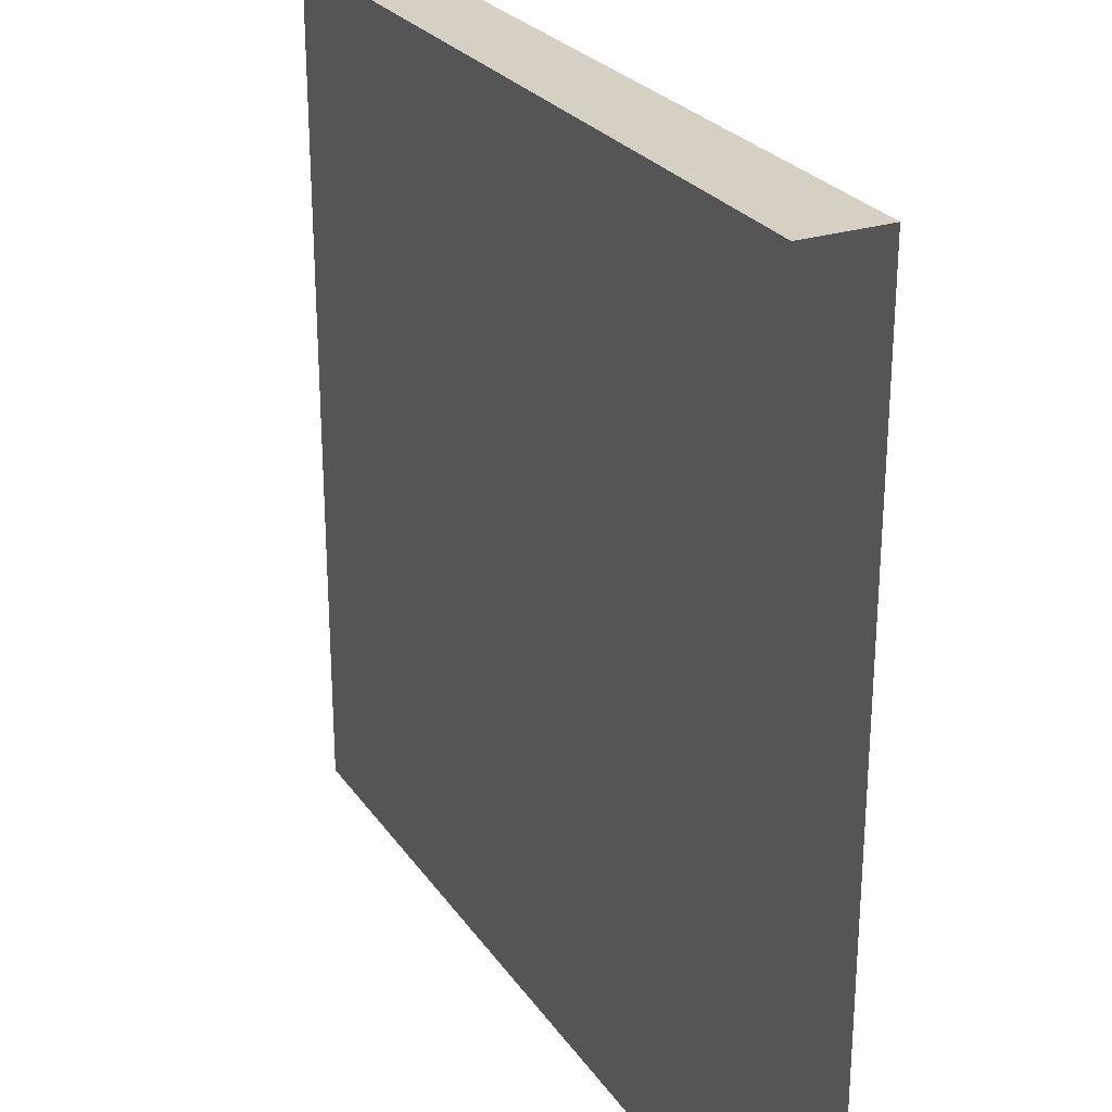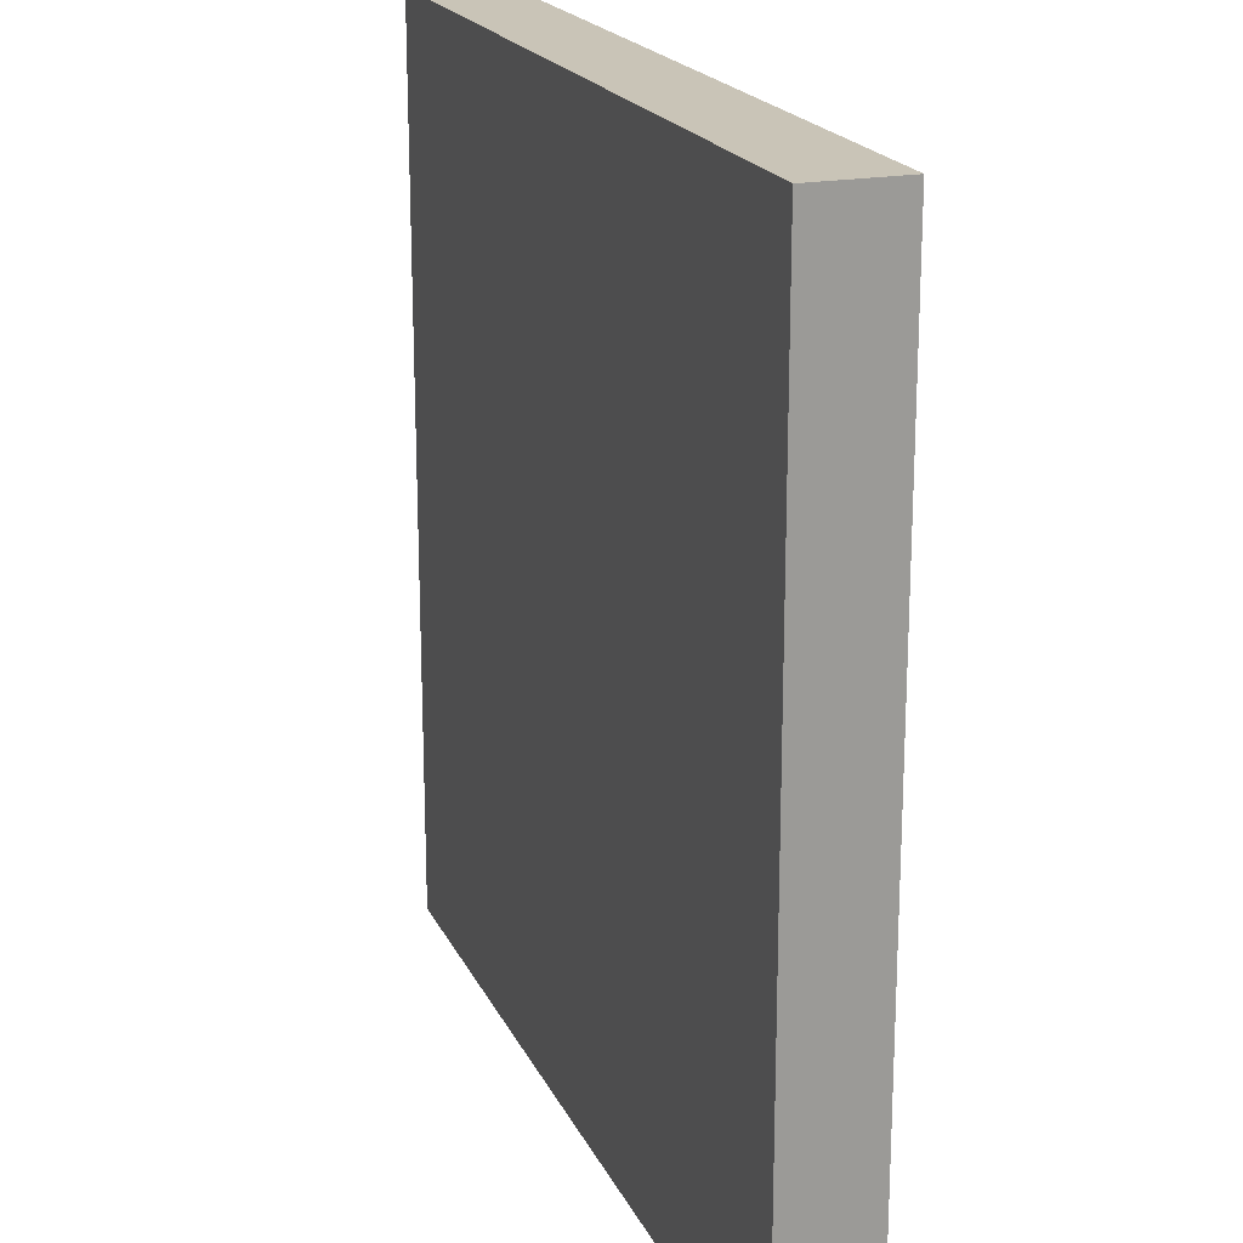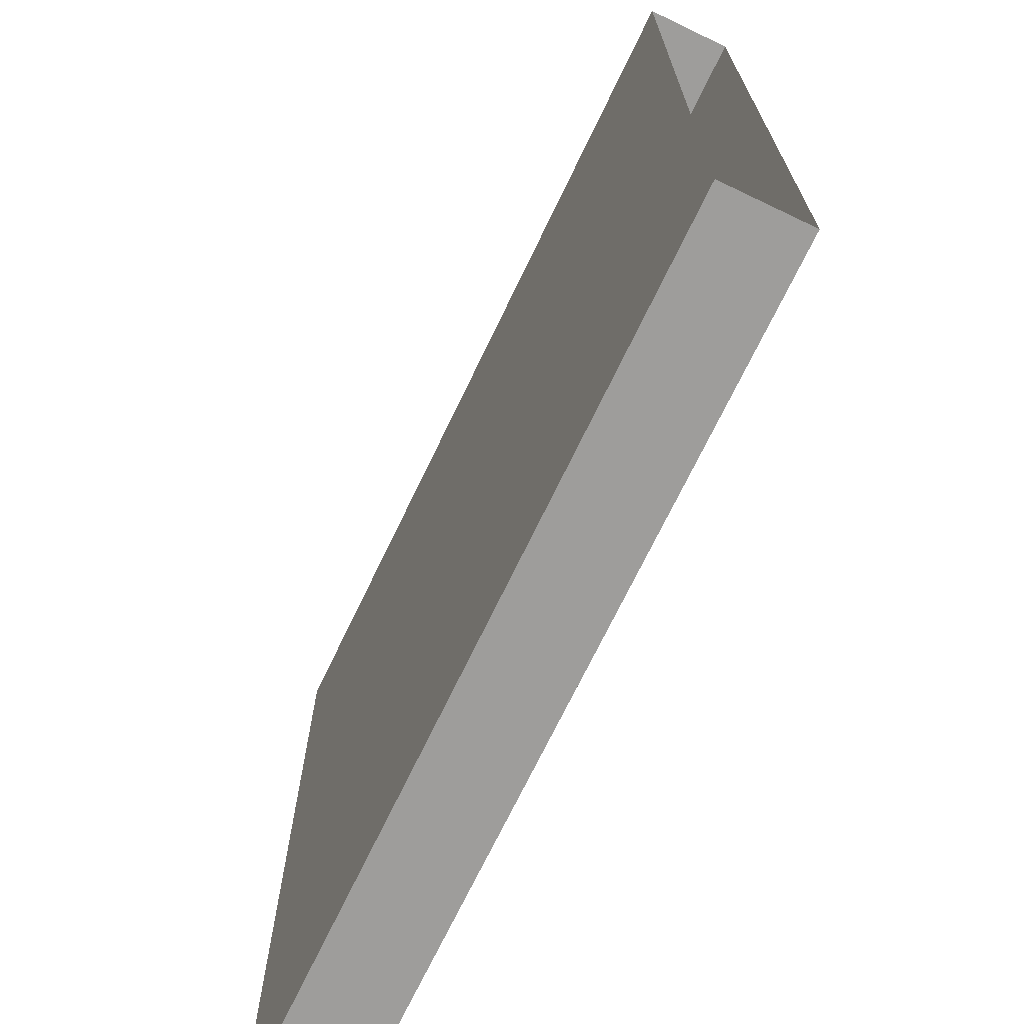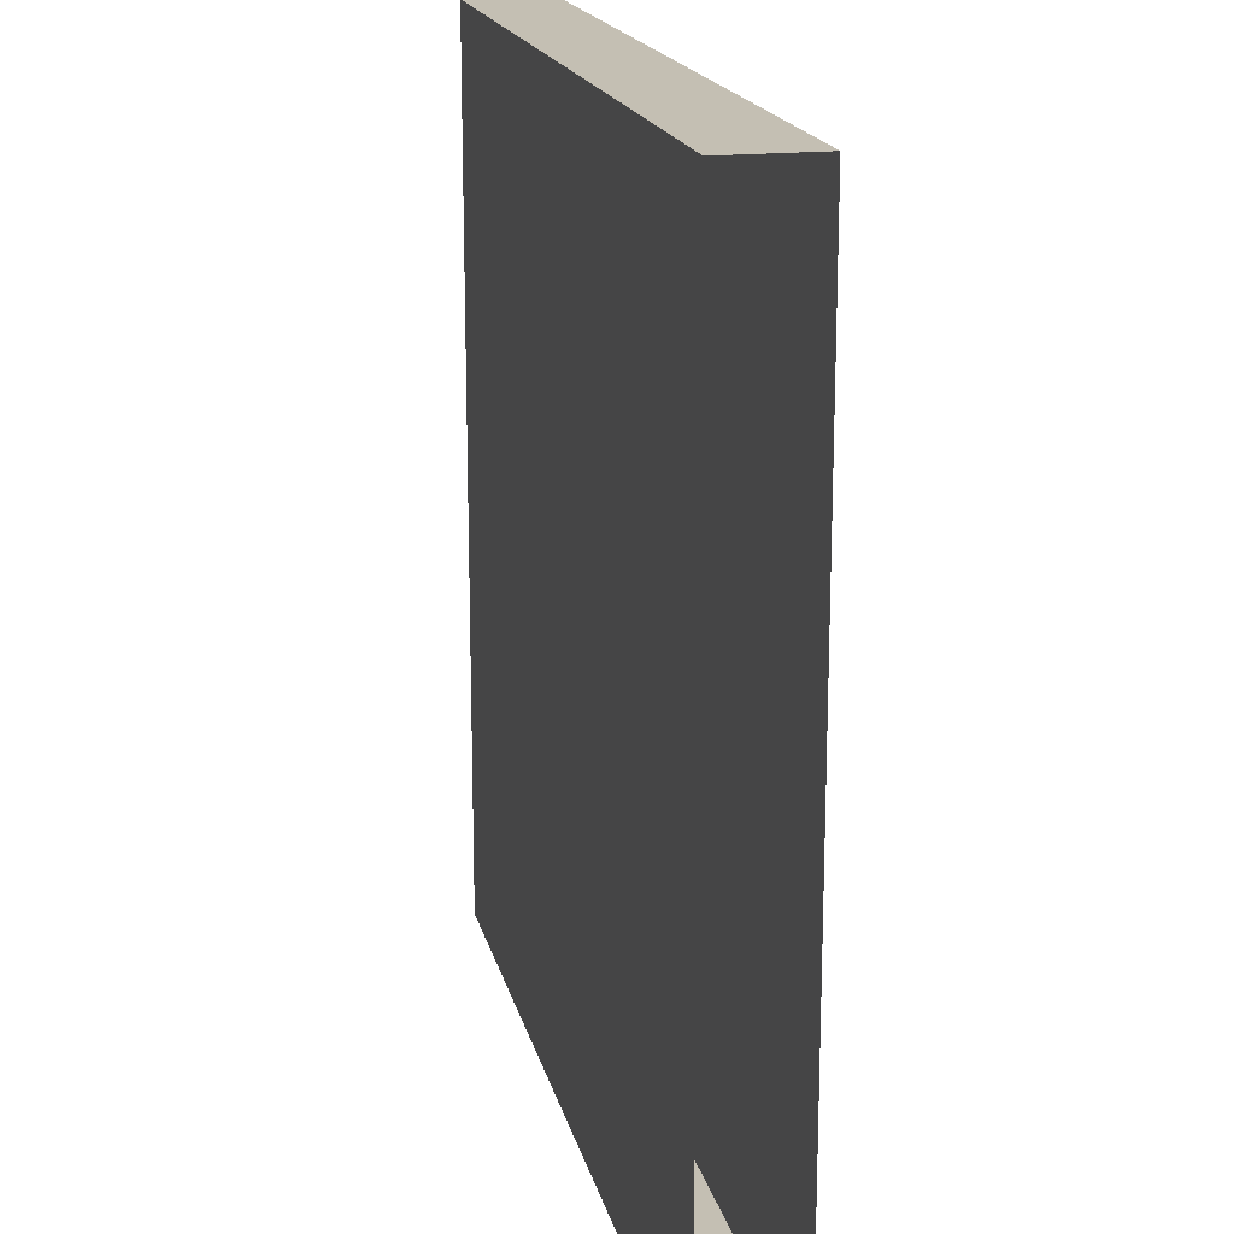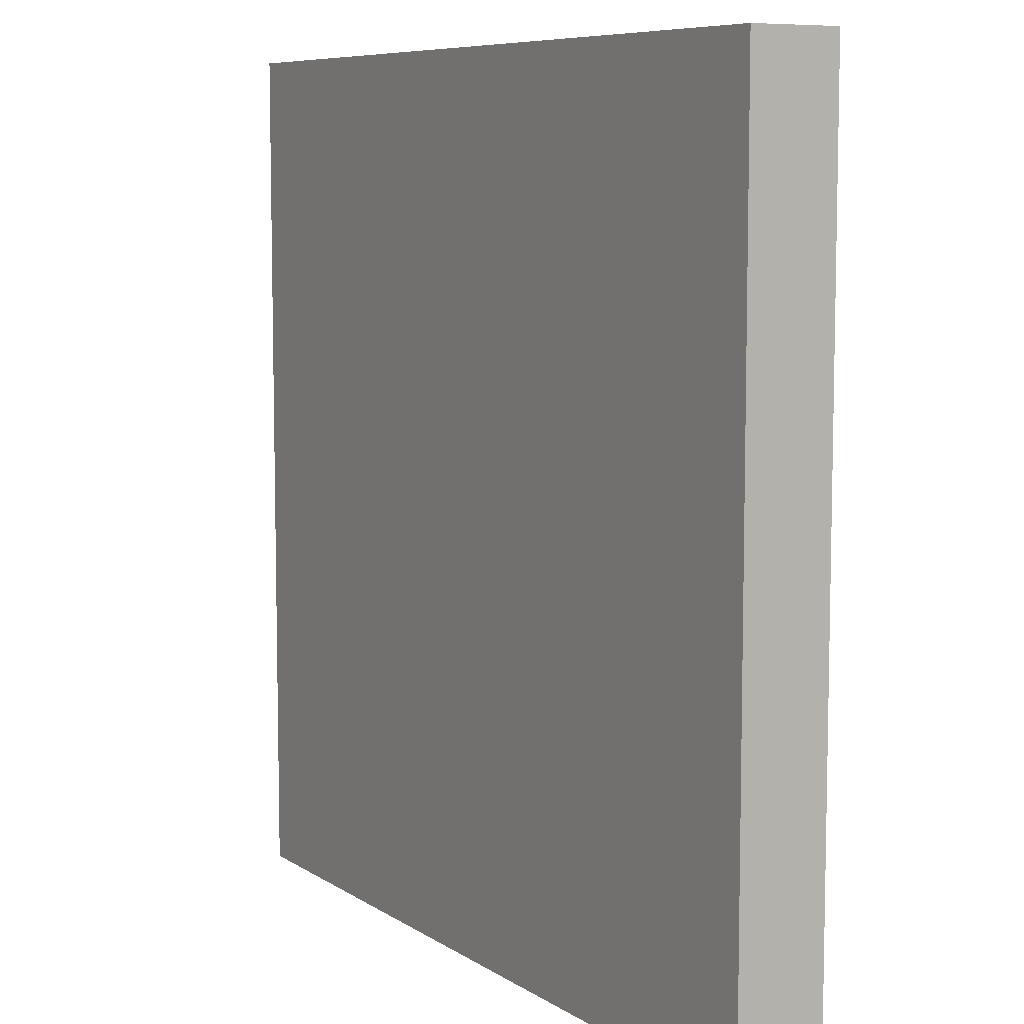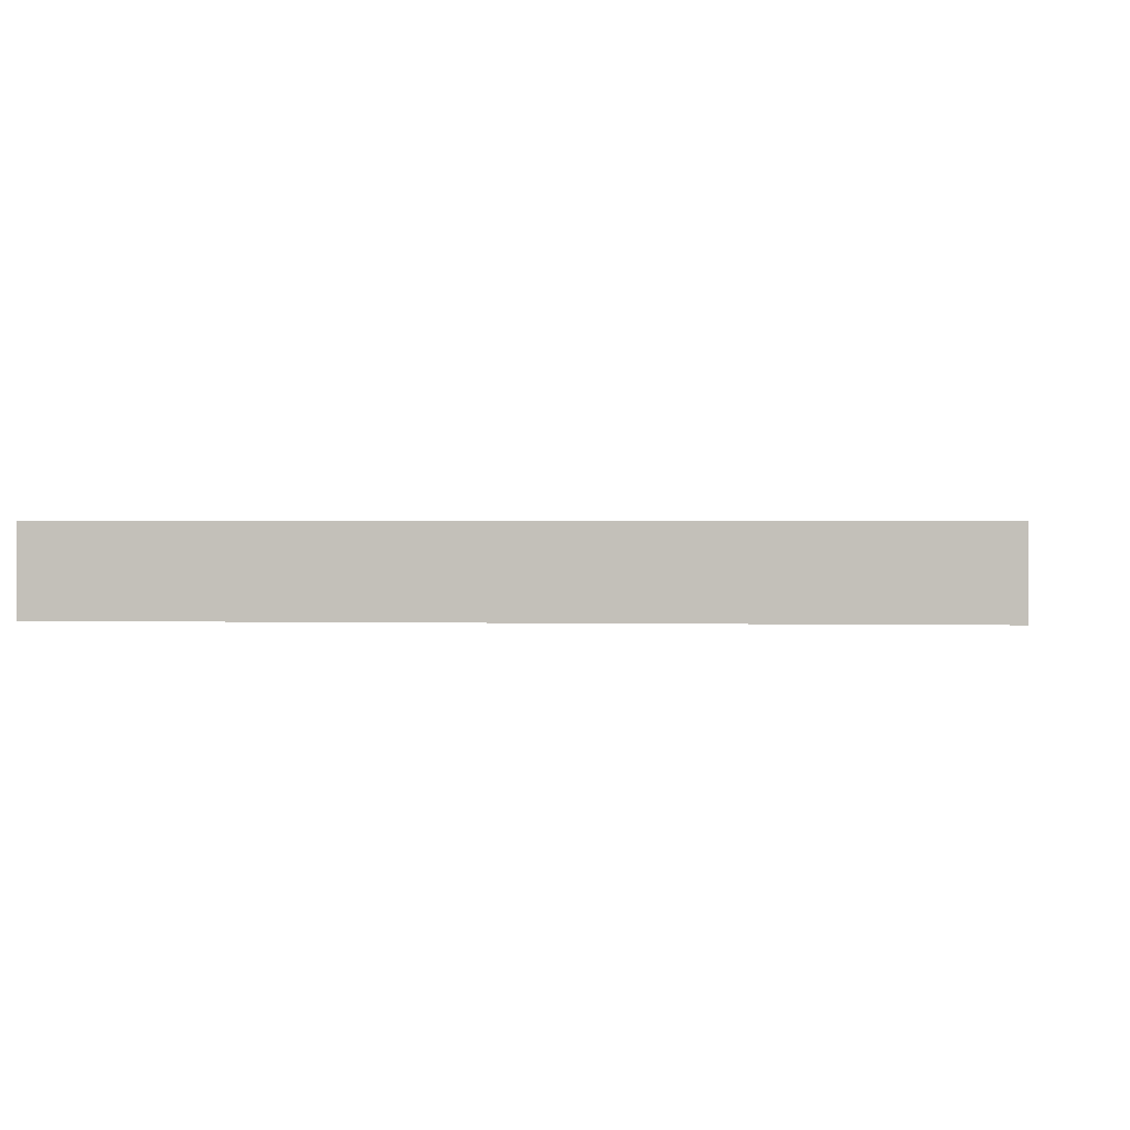
<metadata>
{"format":"obj","ext":"obj","renderer":"f3d","projection":"perspective","resolution":1024,"background":"white","views":[{"elev":26.1,"azim":63.1,"up":"+Y"},{"elev":19.9,"azim":-109.4,"up":"+Y"},{"elev":-70.7,"azim":64.4,"up":"+Y"},{"elev":17.9,"azim":77.4,"up":"+Y"},{"elev":7.8,"azim":-120.6,"up":"+Y"},{"elev":0.8,"azim":6.1,"up":"+Z"}]}
</metadata>
<code>
o Wall_Cube.016
v -1 3.2 -3.2
v -0 3.2 -3.2
v -0 3.2 -3
v 1 3.2 -3.2
v -1 3.2 -3
v 1 3.2 -3
v -1 5.2 -3.2
v 1 5.2 -3.2
v -0 5.2 -3.2
v 1 5.2 -3
v -0 5.2 -3
v -1 5.2 -3
f 3 11 12 5
f 1 2 3 5
f 2 4 6 3
f 11 9 7 12
f 10 8 9 11
f 2 1 7 9
f 4 2 9 8
f 6 10 11 3
f 1 5 12 7

</code>
